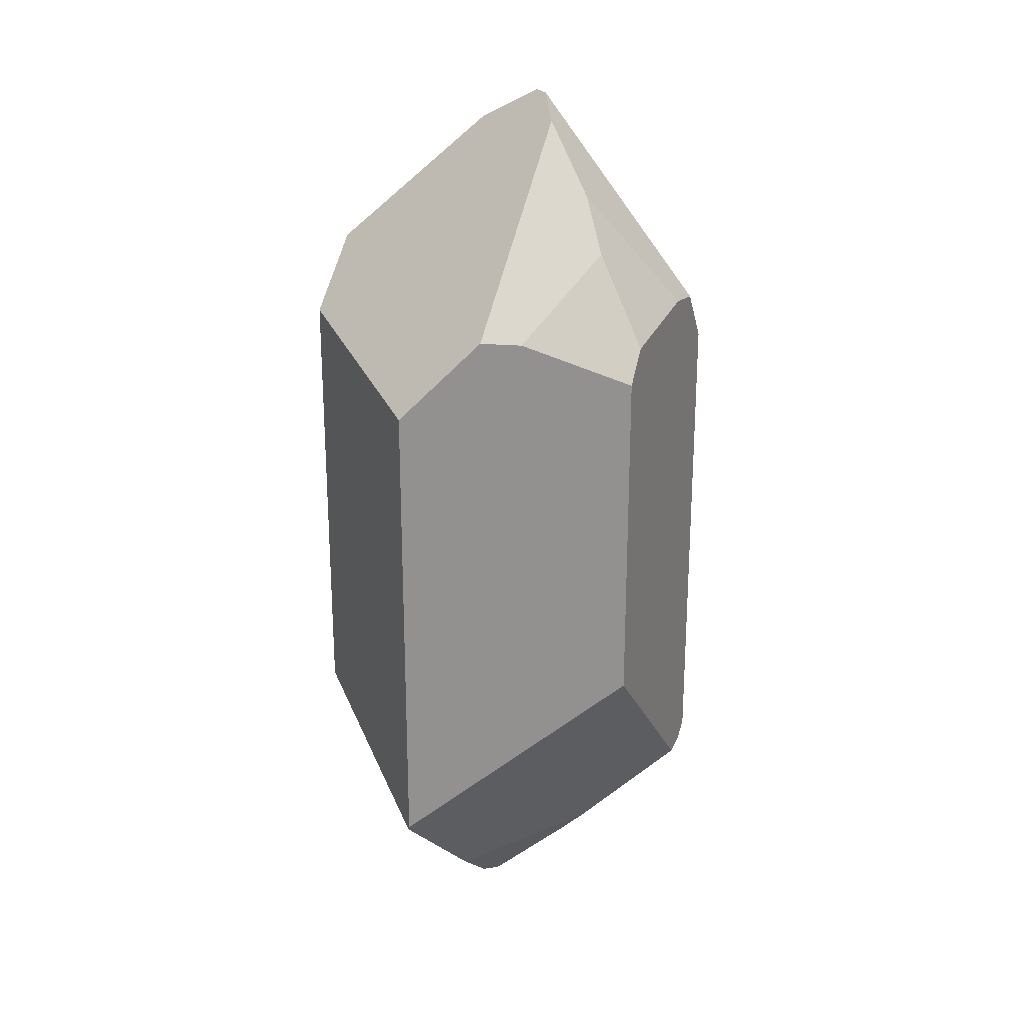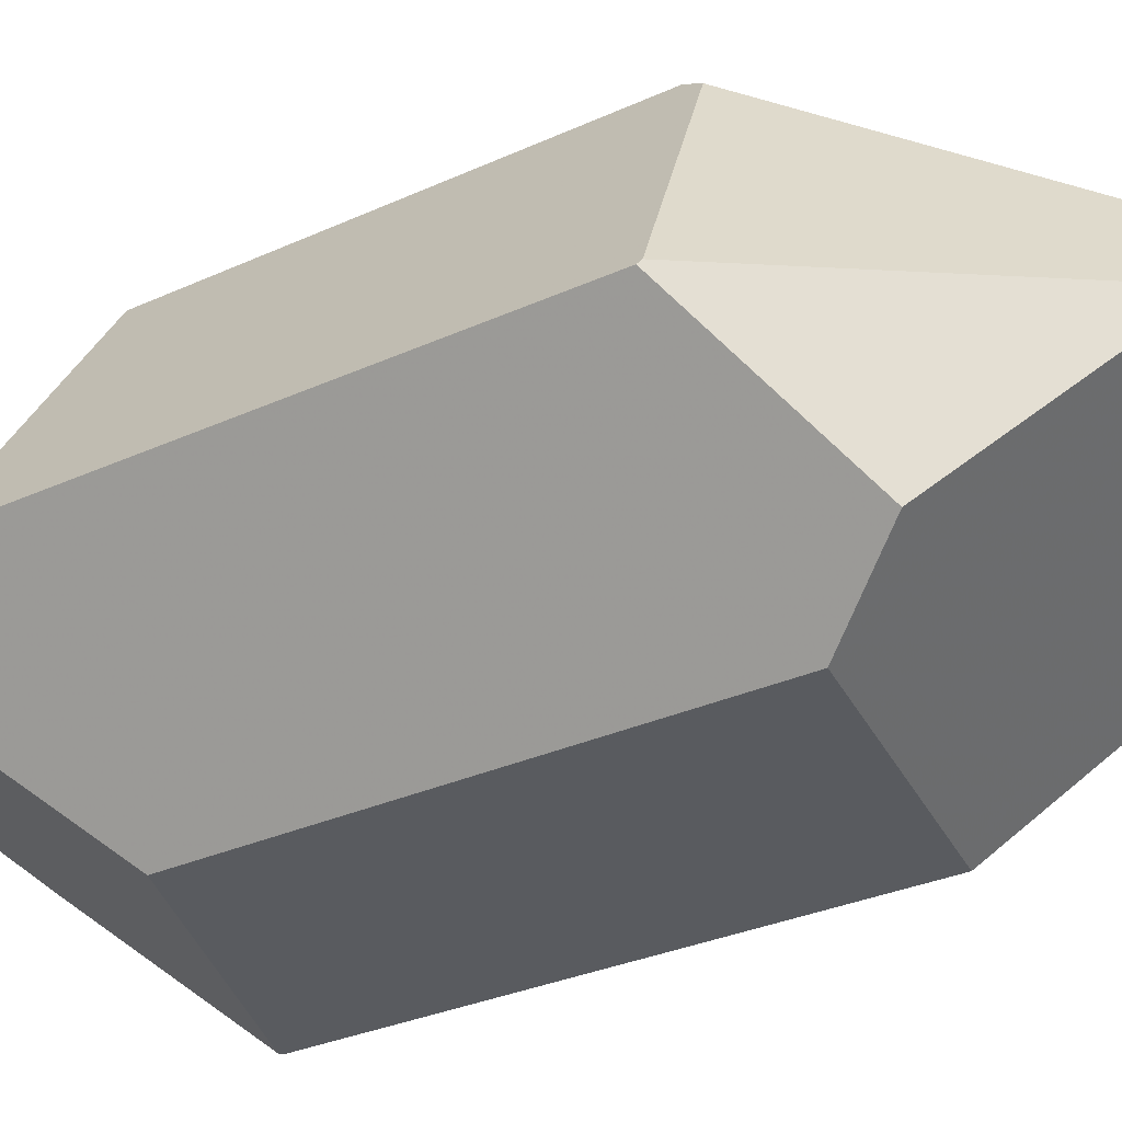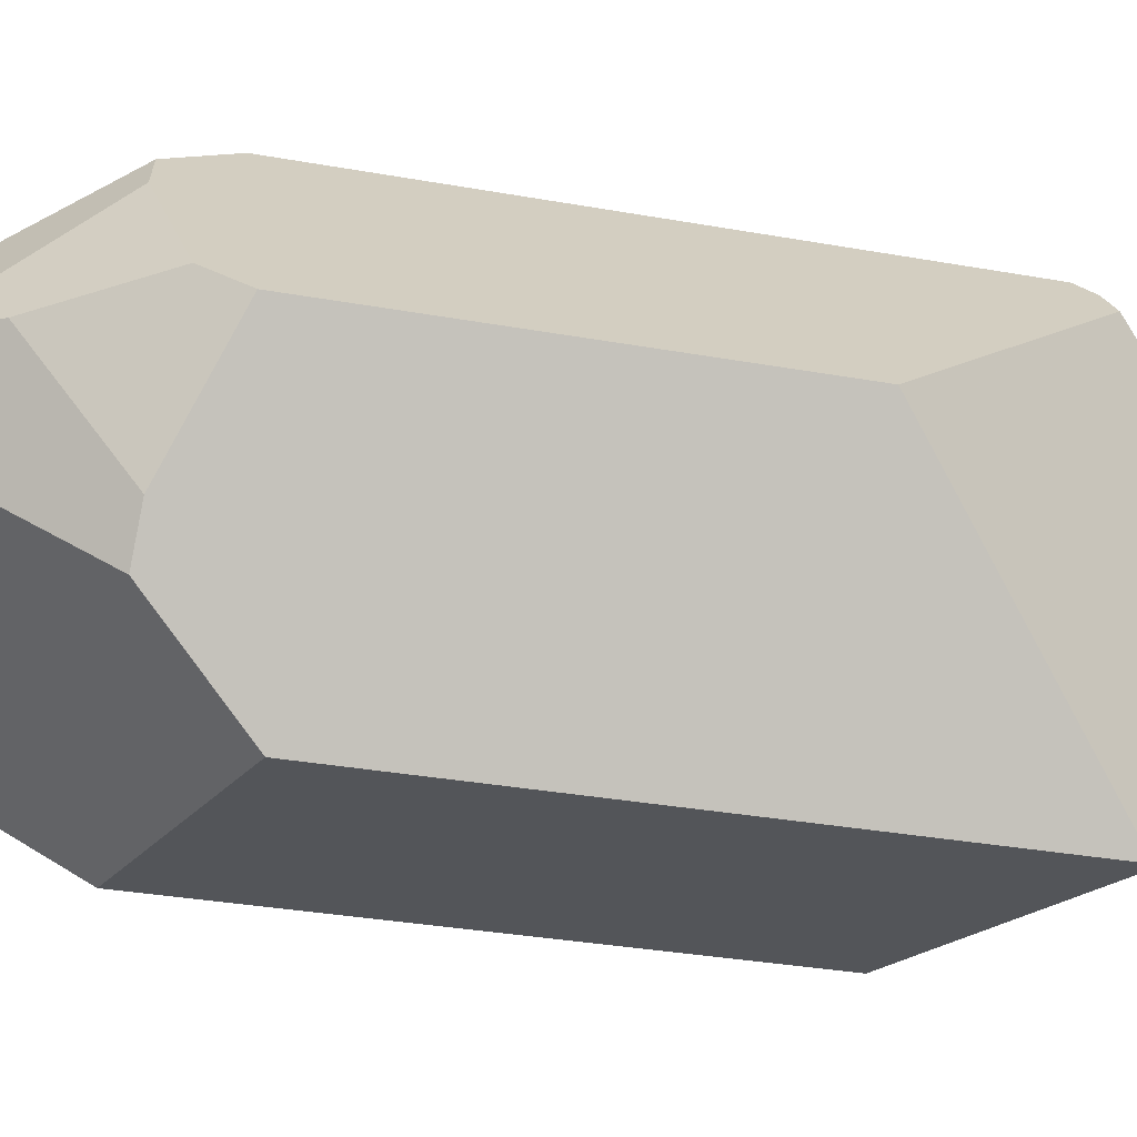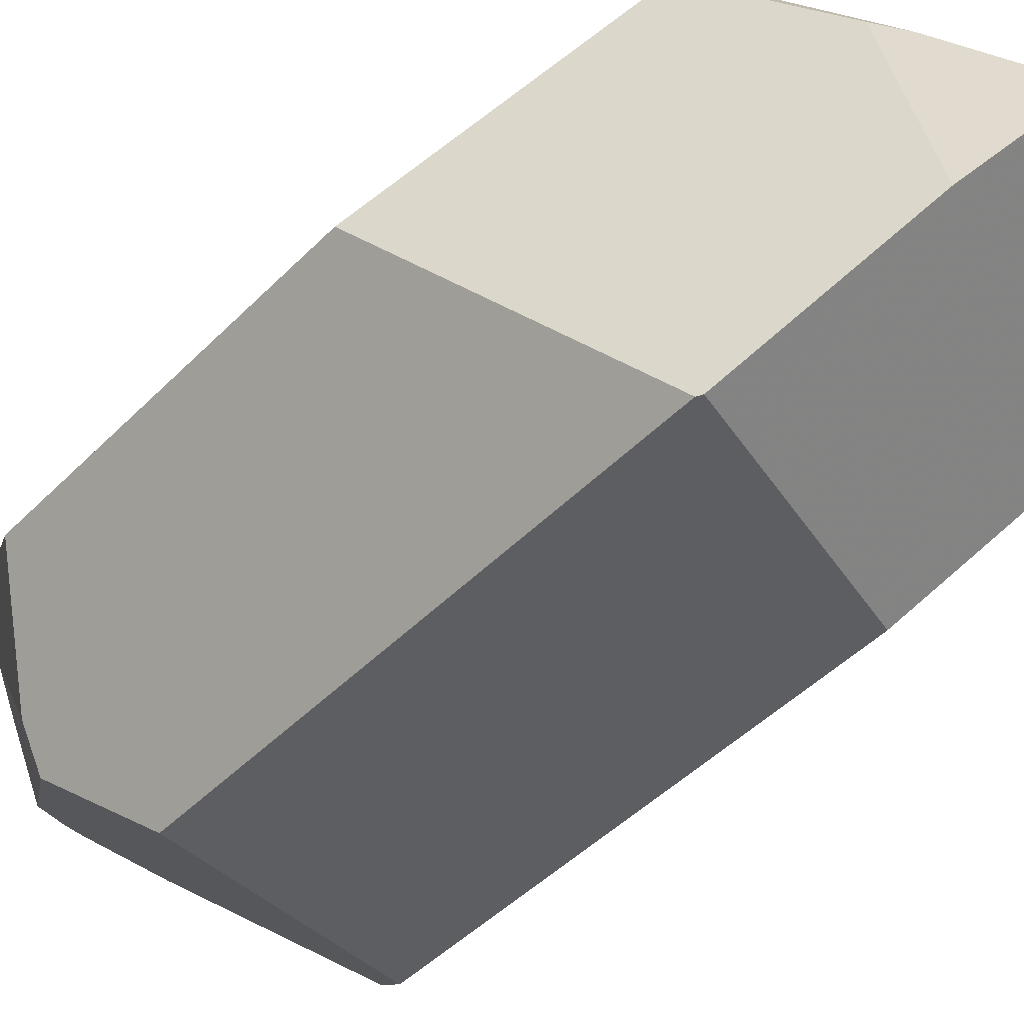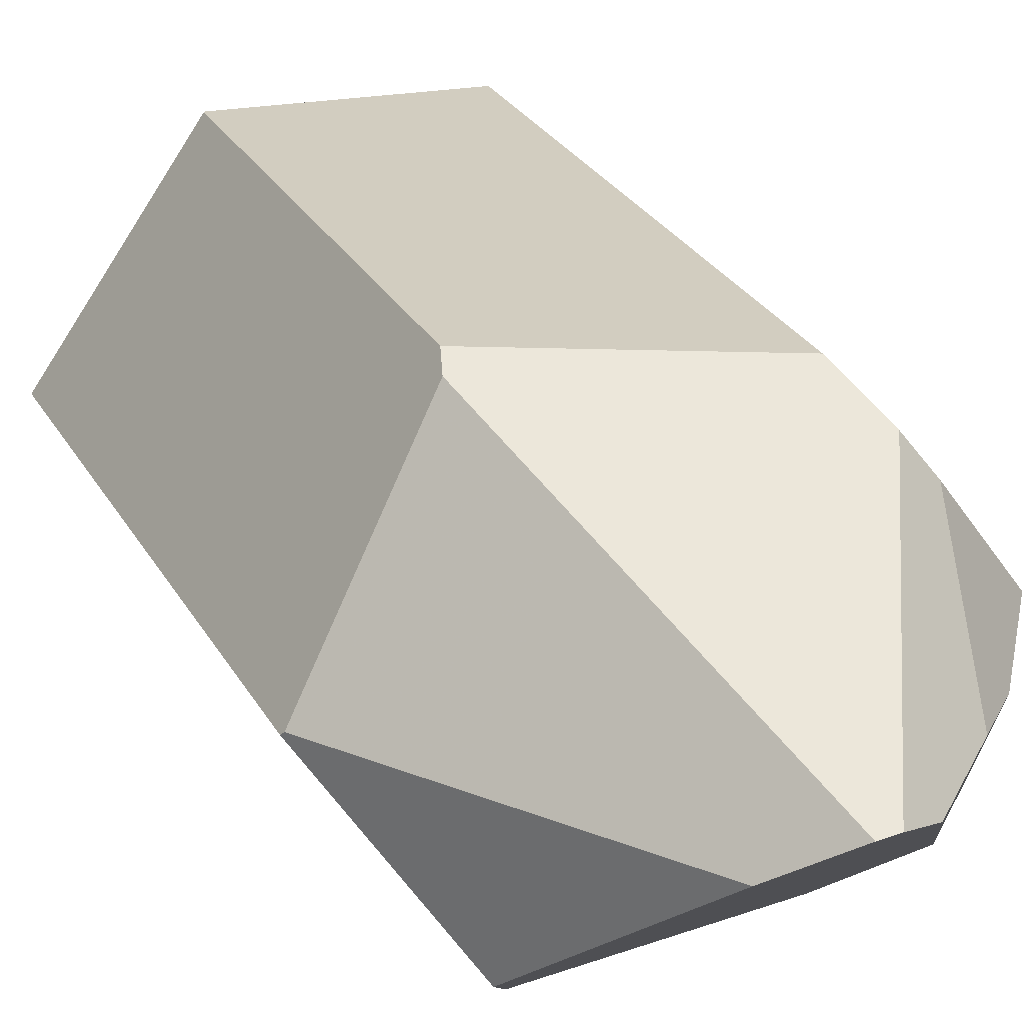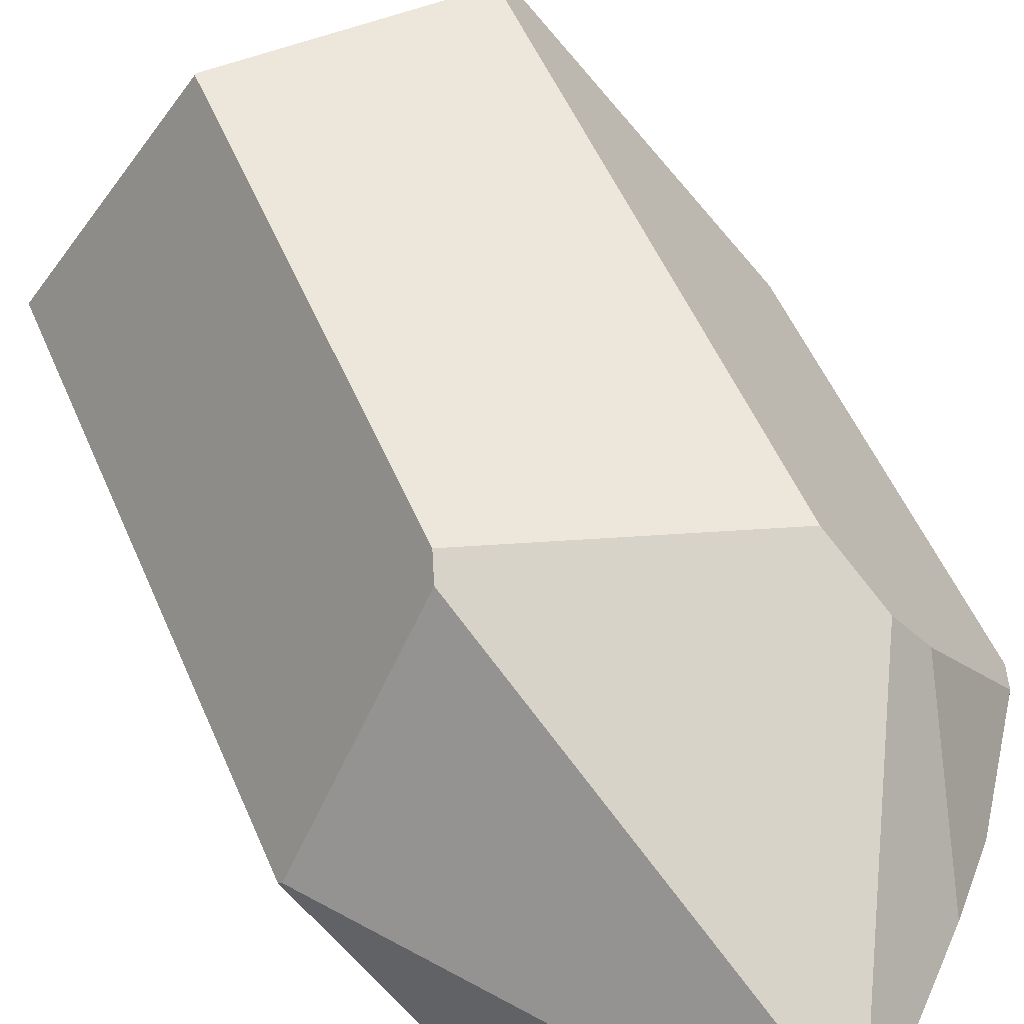
<metadata>
{"format":"obj","ext":"obj","renderer":"f3d","projection":"perspective","resolution":1024,"background":"white","views":[{"elev":24.1,"azim":59.8,"up":"+Z"},{"elev":-27.9,"azim":-54.3,"up":"+Y"},{"elev":-29.0,"azim":74.5,"up":"+Y"},{"elev":-43.5,"azim":140.1,"up":"+Y"},{"elev":26.5,"azim":-23.1,"up":"+Y"},{"elev":49.9,"azim":-21.9,"up":"+Y"}]}
</metadata>
<code>
v 54.89 95.07 118.4
v -61.79 107 91.87
v -65.01 101.7 101.5
v -125.9 -1.101e-05 118.1
v -124.9 1.634 119.6
v -58.24 -100.9 133.6
v 64.36 -111.5 106.7
v -0.7178 14.57 263.1
v -77.94 -71.5 170.6
v -29.22 -3.93 244.6
v 86.09 -72.15 150.5
v 66.64 79.34 147.6
v 8.457 15.05 262.5
v 27.83 7.276 251.1
v -58.24 -100.9 -111.8
v 64.36 -111.5 -157
v 125.9 0 -60.84
v 62.94 -111.4 -159.3
v 22.75 -50.55 -227.2
v 54.89 95.07 -148.7
v -125.9 -1.101e-05 -152.4
v -61.79 107 -131.8
v -61.05 106.9 -132.5
v 3.017 -25.68 -253.3
v -1.088 -12.43 -258.7
v -90.2 -53.22 -164.8
v -116.9 -13.35 -170.1
v -20.33 -4.12 -249.4
v 96.87 -52.63 149.3
v 125.9 0 125.8
v 79.99 61.49 151.2
v 62.91 9.078 215.7
v 117.9 10.79 142.8
v 86.47 4.264 188.9
v 67.64 78 -159
v 34.58 32.03 -211.1
v 60.04 88.18 -156.1
v 25.48 22.48 -223.3
f 12 1 2
f 12 2 3
f 12 3 8
f 12 8 13
f 8 3 5
f 8 5 10
f 10 5 4
f 10 4 9
f 13 8 10
f 13 10 9
f 13 9 6
f 13 6 7
f 13 7 11
f 13 11 14
f 31 12 13
f 31 13 14
f 31 14 32
f 16 7 6
f 16 6 15
f 16 15 18
f 29 11 7
f 29 7 16
f 29 16 17
f 29 17 30
f 35 17 16
f 35 16 18
f 35 18 19
f 35 19 36
f 22 2 1
f 22 1 20
f 22 20 23
f 21 4 5
f 21 5 3
f 21 3 2
f 21 2 22
f 26 15 6
f 26 6 9
f 26 9 4
f 26 4 21
f 26 21 27
f 24 19 18
f 24 18 15
f 24 15 26
f 27 21 22
f 27 22 23
f 27 23 28
f 36 19 24
f 36 24 25
f 36 25 38
f 25 24 26
f 25 26 27
f 25 27 28
f 32 14 11
f 32 11 29
f 32 29 34
f 34 29 30
f 34 30 33
f 31 32 34
f 31 34 33
f 38 25 28
f 38 28 23
f 38 23 20
f 38 20 37
f 37 20 1
f 37 1 12
f 37 12 31
f 37 31 33
f 37 33 30
f 37 30 17
f 37 17 35
f 35 36 38
f 35 38 37

</code>
